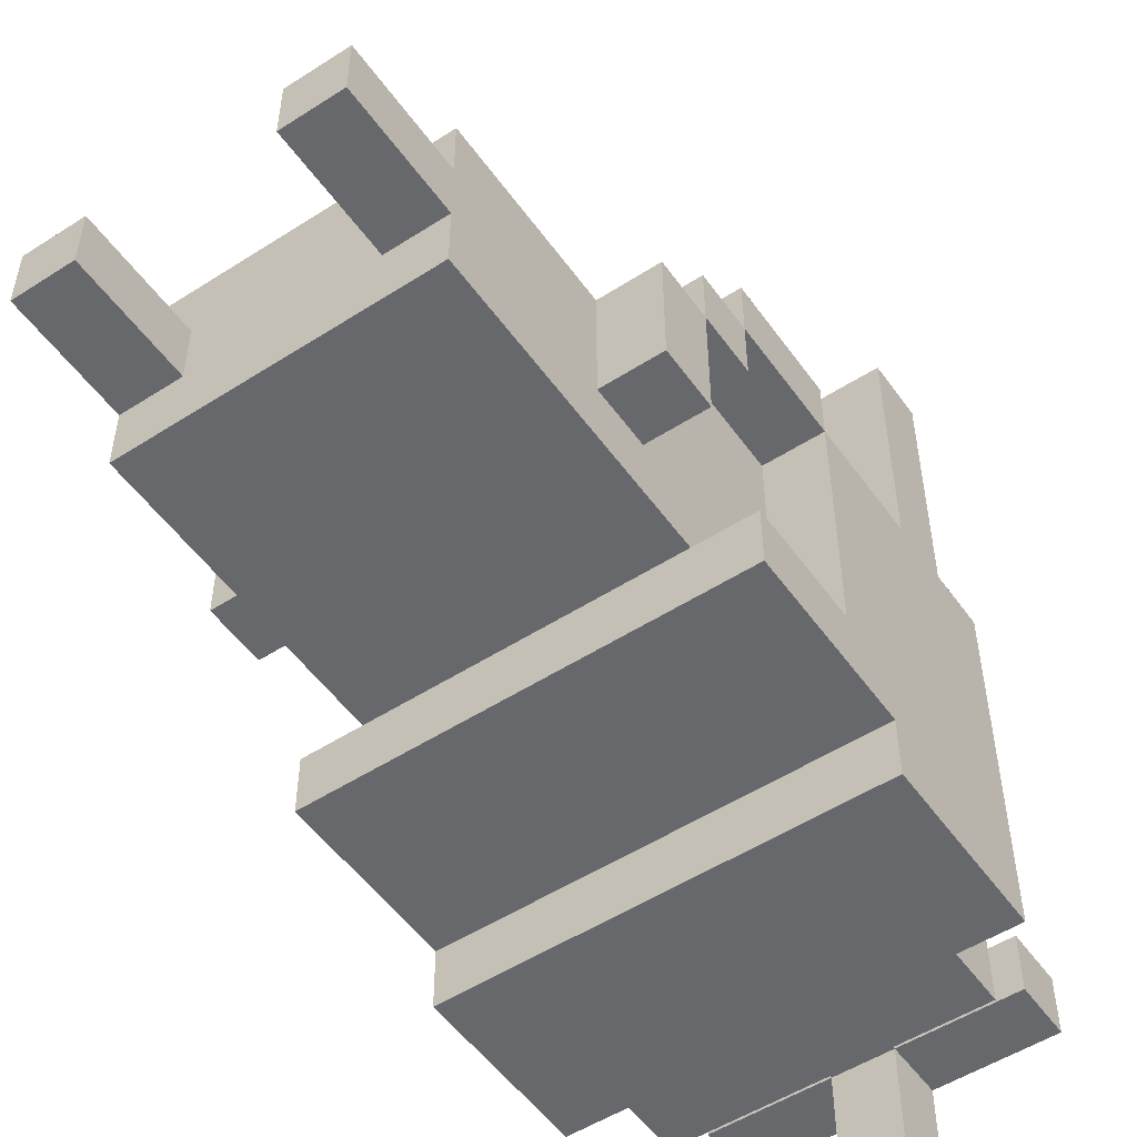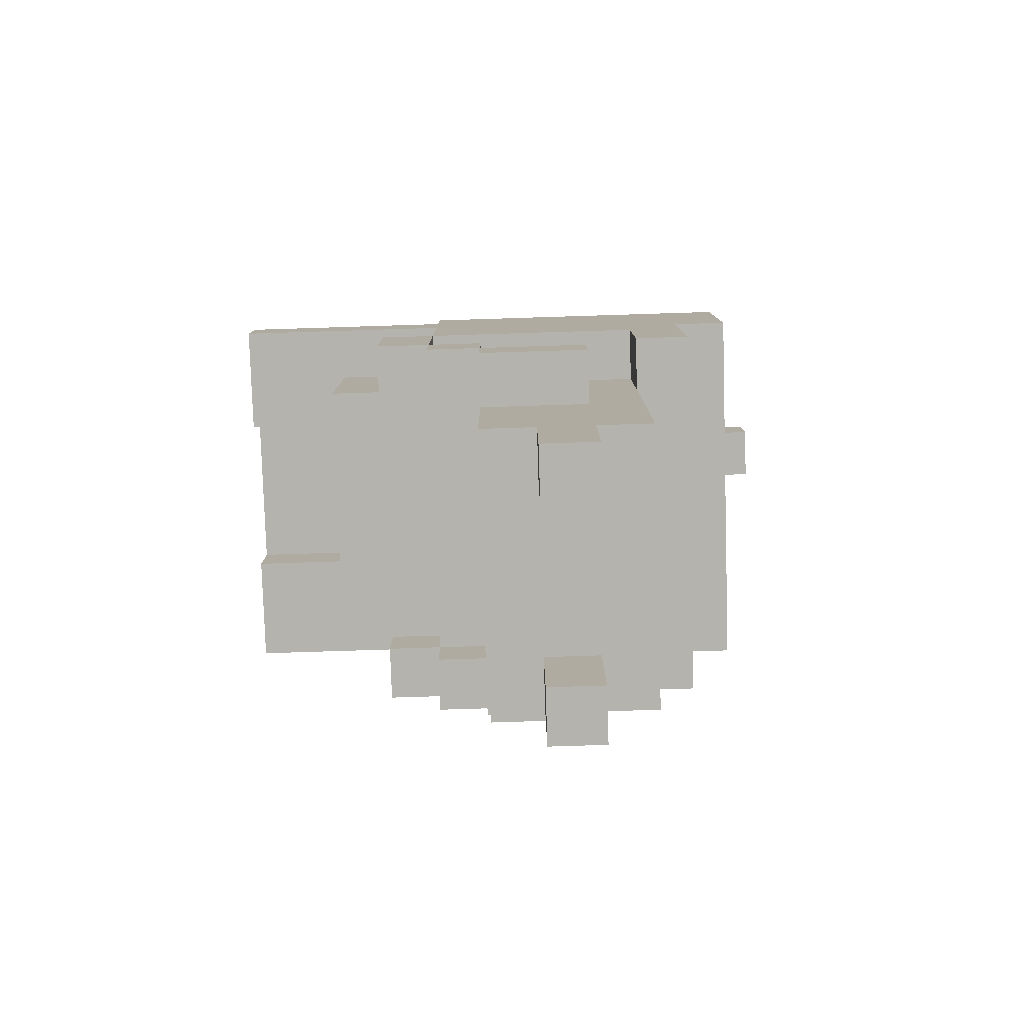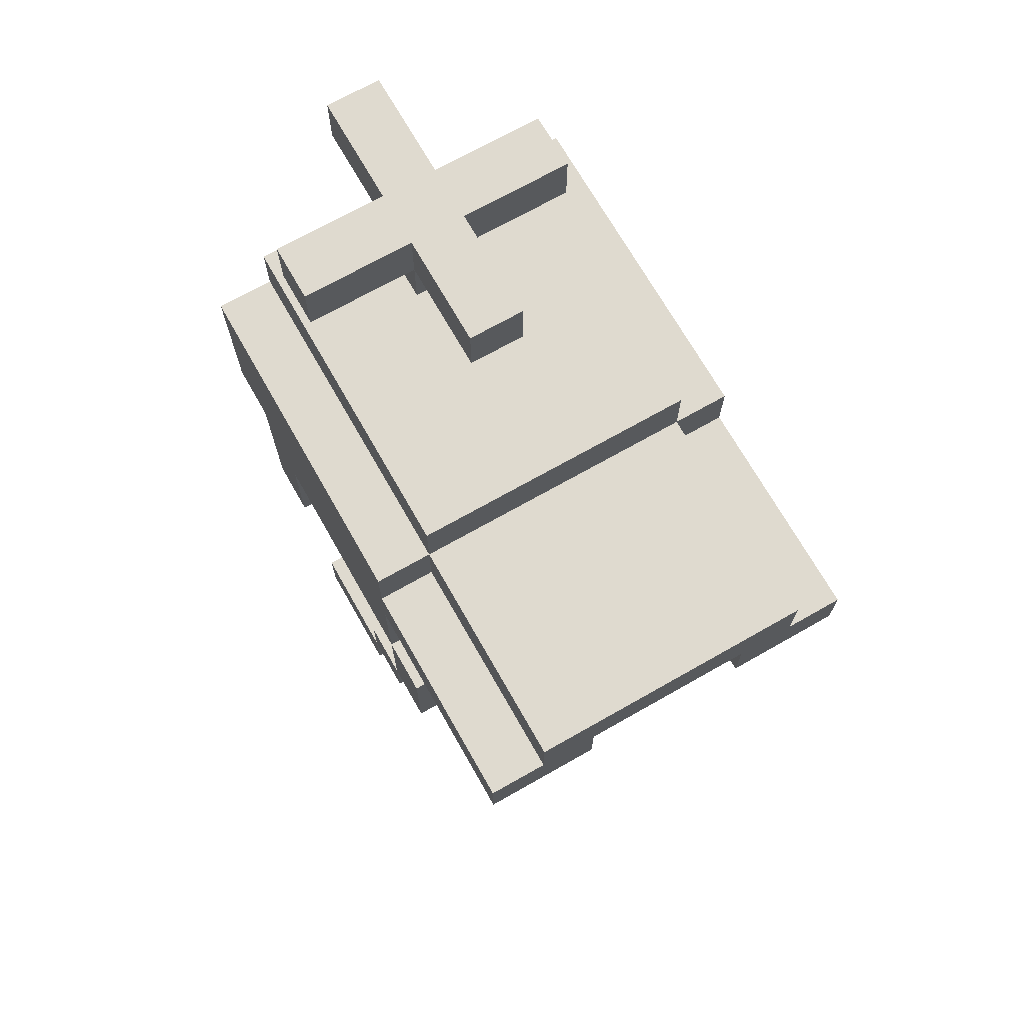
<metadata>
{"format":"obj","ext":"obj","renderer":"f3d","projection":"perspective","resolution":1024,"background":"white","views":[{"elev":-52.4,"azim":34.7,"up":"+Z"},{"elev":-80.0,"azim":91.8,"up":"+Y"},{"elev":70.6,"azim":-29.6,"up":"+Y"}]}
</metadata>
<code>
v -3.5 5 0.5
v -3.5 5 -1.5
v -3.5 6 1.5
v -3.5 6 0.5
v -3.5 6 -1.5
v -3.5 7 2.5
v -3.5 7 1.5
v -3.5 7 0.5
v -3.5 7 -2.5
v -3.5 7 -3.5
v -3.5 8 2.5
v -3.5 8 1.5
v -3.5 9 2.5
v -3.5 9 1.5
v -3.5 9 0.5
v -3.5 9 -2.5
v -3.5 10 1.5
v -3.5 10 0.5
v -3.5 10 -3.5
v -3.5 10 -4.5
v -3.5 11 5.5
v -3.5 11 1.5
v -3.5 11 -3.5
v -3.5 12 5.5
v -3.5 12 1.5
v -3.5 13 1.5
v -3.5 13 -4.5
v -2.5 0 -0.5
v -2.5 0 -1.5
v -2.5 2 0.5
v -2.5 2 -0.5
v -2.5 2 -1.5
v -2.5 2 -2.5
v -2.5 5 0.5
v -2.5 5 -1.5
v -2.5 6 0.5
v -2.5 6 -1.5
v -2.5 7 1.5
v -2.5 7 0.5
v -2.5 7 -2.5
v -2.5 8 3.5
v -2.5 8 2.5
v -2.5 8 1.5
v -2.5 9 2.5
v -2.5 9 1.5
v -2.5 9 0.5
v -2.5 9 -2.5
v -2.5 10 1.5
v -2.5 11 3.5
v -2.5 11 1.5
v -2.5 12 5.5
v -2.5 12 1.5
v -2.5 13 5.5
v -2.5 13 1.5
v -2.5 13 -4.5
v -2.5 14 1.5
v -2.5 14 -4.5
v -2.5 15 -2.5
v -2.5 15 -3.5
v -2.5 16 -2.5
v -2.5 16 -3.5
v -0.5 14 -2.5
v -0.5 14 -3.5
v -0.5 15 -0.5
v -0.5 15 -2.5
v -0.5 15 -3.5
v -0.5 15 -5.5
v -0.5 16 -0.5
v -0.5 16 -2.5
v -0.5 16 -3.5
v -0.5 16 -5.5
v 1.5 0 -0.5
v 1.5 0 -1.5
v 1.5 2 -0.5
v 1.5 2 -1.5
v 1.5 11 5.5
v 1.5 11 3.5
v 1.5 11 1.5
v 1.5 12 5.5
v 1.5 12 1.5
v 2.5 6 1.5
v 2.5 6 0.5
v 2.5 7 2.5
v 2.5 7 1.5
v 2.5 7 0.5
v 2.5 8 2.5
v 2.5 8 1.5
v -2.5 6 1.5
v -2.5 6 0.5
v -2.5 7 2.5
v -2.5 7 1.5
v -2.5 7 0.5
v -2.5 8 2.5
v -2.5 8 1.5
v -1.5 0 -0.5
v -1.5 0 -1.5
v -1.5 2 -0.5
v -1.5 2 -1.5
v -1.5 11 5.5
v -1.5 11 3.5
v -1.5 11 1.5
v -1.5 12 5.5
v -1.5 12 1.5
v 0.5 14 -2.5
v 0.5 14 -3.5
v 0.5 15 -0.5
v 0.5 15 -2.5
v 0.5 15 -3.5
v 0.5 15 -5.5
v 0.5 16 -0.5
v 0.5 16 -2.5
v 0.5 16 -3.5
v 0.5 16 -5.5
v 2.5 0 -0.5
v 2.5 0 -1.5
v 2.5 2 0.5
v 2.5 2 -0.5
v 2.5 2 -1.5
v 2.5 2 -2.5
v 2.5 5 0.5
v 2.5 5 -1.5
v 2.5 6 0.5
v 2.5 6 -1.5
v 2.5 7 1.5
v 2.5 7 0.5
v 2.5 7 -2.5
v 2.5 8 3.5
v 2.5 8 2.5
v 2.5 8 1.5
v 2.5 9 2.5
v 2.5 9 1.5
v 2.5 9 0.5
v 2.5 9 -2.5
v 2.5 10 1.5
v 2.5 11 3.5
v 2.5 11 1.5
v 2.5 12 5.5
v 2.5 12 1.5
v 2.5 13 5.5
v 2.5 13 1.5
v 2.5 13 -4.5
v 2.5 14 1.5
v 2.5 14 -4.5
v 2.5 15 -2.5
v 2.5 15 -3.5
v 2.5 16 -2.5
v 2.5 16 -3.5
v 3.5 5 0.5
v 3.5 5 -1.5
v 3.5 6 1.5
v 3.5 6 0.5
v 3.5 6 -1.5
v 3.5 7 2.5
v 3.5 7 1.5
v 3.5 7 0.5
v 3.5 7 -2.5
v 3.5 7 -3.5
v 3.5 8 2.5
v 3.5 8 1.5
v 3.5 9 2.5
v 3.5 9 1.5
v 3.5 9 0.5
v 3.5 9 -2.5
v 3.5 10 1.5
v 3.5 10 0.5
v 3.5 10 -3.5
v 3.5 10 -4.5
v 3.5 11 5.5
v 3.5 11 1.5
v 3.5 11 -3.5
v 3.5 12 5.5
v 3.5 12 1.5
v 3.5 13 1.5
v 3.5 13 -4.5
v -3.5 11 5.5
v -3.5 12 5.5
v -2.5 12 5.5
v -2.5 13 5.5
v -1.5 11 5.5
v -1.5 12 5.5
v 1.5 11 5.5
v 1.5 12 5.5
v 2.5 12 5.5
v 2.5 13 5.5
v 3.5 11 5.5
v 3.5 12 5.5
v -2.5 8 3.5
v -2.5 11 3.5
v -1.5 11 3.5
v 1.5 11 3.5
v 2.5 8 3.5
v 2.5 11 3.5
v -3.5 7 2.5
v -3.5 8 2.5
v -3.5 9 2.5
v -2.5 7 2.5
v -2.5 8 2.5
v -2.5 9 2.5
v 2.5 7 2.5
v 2.5 8 2.5
v 2.5 9 2.5
v 3.5 7 2.5
v 3.5 8 2.5
v 3.5 9 2.5
v -3.5 6 1.5
v -3.5 7 1.5
v -3.5 9 1.5
v -3.5 10 1.5
v -3.5 11 1.5
v -3.5 12 1.5
v -3.5 13 1.5
v -2.5 6 1.5
v -2.5 7 1.5
v -2.5 8 1.5
v -2.5 9 1.5
v -2.5 10 1.5
v -2.5 11 1.5
v -2.5 12 1.5
v -2.5 13 1.5
v -2.5 14 1.5
v -1.5 7 1.5
v -1.5 8 1.5
v -1.5 11 1.5
v -1.5 12 1.5
v 1.5 7 1.5
v 1.5 8 1.5
v 1.5 11 1.5
v 1.5 12 1.5
v 2.5 6 1.5
v 2.5 7 1.5
v 2.5 8 1.5
v 2.5 9 1.5
v 2.5 10 1.5
v 2.5 11 1.5
v 2.5 12 1.5
v 2.5 13 1.5
v 2.5 14 1.5
v 3.5 6 1.5
v 3.5 7 1.5
v 3.5 9 1.5
v 3.5 10 1.5
v 3.5 11 1.5
v 3.5 12 1.5
v 3.5 13 1.5
v -3.5 5 0.5
v -3.5 6 0.5
v -2.5 2 0.5
v -2.5 5 0.5
v -2.5 6 0.5
v -2.5 7 0.5
v -1.5 2 0.5
v -1.5 4 0.5
v -1.5 5 0.5
v -1.5 6 0.5
v -1.5 7 0.5
v -0.5 3 0.5
v -0.5 4 0.5
v 0.5 3 0.5
v 0.5 5 0.5
v 1.5 2 0.5
v 1.5 6 0.5
v 1.5 7 0.5
v 2.5 2 0.5
v 2.5 5 0.5
v 2.5 6 0.5
v 2.5 7 0.5
v 3.5 5 0.5
v 3.5 6 0.5
v -2.5 0 -0.5
v -2.5 2 -0.5
v -1.5 0 -0.5
v -1.5 2 -0.5
v -0.5 15 -0.5
v -0.5 16 -0.5
v 0.5 15 -0.5
v 0.5 16 -0.5
v 1.5 0 -0.5
v 1.5 2 -0.5
v 2.5 0 -0.5
v 2.5 2 -0.5
v -3.5 7 -2.5
v -3.5 9 -2.5
v -2.5 7 -2.5
v -2.5 9 -2.5
v -2.5 15 -2.5
v -2.5 16 -2.5
v -0.5 14 -2.5
v -0.5 15 -2.5
v -0.5 16 -2.5
v 0.5 14 -2.5
v 0.5 15 -2.5
v 0.5 16 -2.5
v 2.5 7 -2.5
v 2.5 9 -2.5
v 2.5 15 -2.5
v 2.5 16 -2.5
v 3.5 7 -2.5
v 3.5 9 -2.5
v -3.5 7 1.5
v -3.5 8 1.5
v -3.5 9 1.5
v -2.5 7 1.5
v -2.5 8 1.5
v -2.5 9 1.5
v 2.5 7 1.5
v 2.5 8 1.5
v 2.5 9 1.5
v 3.5 7 1.5
v 3.5 8 1.5
v 3.5 9 1.5
v -3.5 6 0.5
v -3.5 7 0.5
v -2.5 6 0.5
v -2.5 7 0.5
v 2.5 6 0.5
v 2.5 7 0.5
v 3.5 6 0.5
v 3.5 7 0.5
v -3.5 5 -1.5
v -3.5 6 -1.5
v -2.5 0 -1.5
v -2.5 2 -1.5
v -2.5 5 -1.5
v -2.5 6 -1.5
v -1.5 0 -1.5
v -1.5 2 -1.5
v 1.5 0 -1.5
v 1.5 2 -1.5
v 2.5 0 -1.5
v 2.5 2 -1.5
v 2.5 5 -1.5
v 2.5 6 -1.5
v 3.5 5 -1.5
v 3.5 6 -1.5
v -2.5 2 -2.5
v -2.5 7 -2.5
v 2.5 2 -2.5
v 2.5 7 -2.5
v -3.5 7 -3.5
v -3.5 10 -3.5
v -2.5 15 -3.5
v -2.5 16 -3.5
v -0.5 14 -3.5
v -0.5 15 -3.5
v -0.5 16 -3.5
v 0.5 14 -3.5
v 0.5 15 -3.5
v 0.5 16 -3.5
v 2.5 15 -3.5
v 2.5 16 -3.5
v 3.5 7 -3.5
v 3.5 10 -3.5
v -3.5 10 -4.5
v -3.5 13 -4.5
v -2.5 13 -4.5
v -2.5 14 -4.5
v 2.5 13 -4.5
v 2.5 14 -4.5
v 3.5 10 -4.5
v 3.5 13 -4.5
v -0.5 15 -5.5
v -0.5 16 -5.5
v 0.5 15 -5.5
v 0.5 16 -5.5
v -2.5 0 -0.5
v -1.5 0 -0.5
v 1.5 0 -0.5
v 2.5 0 -0.5
v -2.5 0 -1.5
v -1.5 0 -1.5
v 1.5 0 -1.5
v 2.5 0 -1.5
v -2.5 2 0.5
v -1.5 2 0.5
v 1.5 2 0.5
v 2.5 2 0.5
v -2.5 2 -0.5
v -1.5 2 -0.5
v 1.5 2 -0.5
v 2.5 2 -0.5
v -2.5 2 -1.5
v -1.5 2 -1.5
v 1.5 2 -1.5
v 2.5 2 -1.5
v -2.5 2 -2.5
v 2.5 2 -2.5
v -3.5 5 0.5
v -2.5 5 0.5
v 2.5 5 0.5
v 3.5 5 0.5
v -3.5 5 -1.5
v -2.5 5 -1.5
v 2.5 5 -1.5
v 3.5 5 -1.5
v -3.5 6 1.5
v -2.5 6 1.5
v 2.5 6 1.5
v 3.5 6 1.5
v -3.5 6 0.5
v -2.5 6 0.5
v 2.5 6 0.5
v 3.5 6 0.5
v -3.5 7 2.5
v -2.5 7 2.5
v 2.5 7 2.5
v 3.5 7 2.5
v -3.5 7 1.5
v -2.5 7 1.5
v -1.5 7 1.5
v 1.5 7 1.5
v 2.5 7 1.5
v 3.5 7 1.5
v -2.5 7 0.5
v -1.5 7 0.5
v 1.5 7 0.5
v 2.5 7 0.5
v -3.5 7 -2.5
v -2.5 7 -2.5
v 2.5 7 -2.5
v 3.5 7 -2.5
v -3.5 7 -3.5
v 3.5 7 -3.5
v -2.5 8 3.5
v 2.5 8 3.5
v -2.5 8 2.5
v 2.5 8 2.5
v -2.5 8 1.5
v -1.5 8 1.5
v 1.5 8 1.5
v 2.5 8 1.5
v -3.5 9 1.5
v -2.5 9 1.5
v 2.5 9 1.5
v 3.5 9 1.5
v -3.5 9 0.5
v -2.5 9 0.5
v 2.5 9 0.5
v 3.5 9 0.5
v -3.5 9 -2.5
v -2.5 9 -2.5
v 2.5 9 -2.5
v 3.5 9 -2.5
v -3.5 10 -3.5
v 3.5 10 -3.5
v -3.5 10 -4.5
v 3.5 10 -4.5
v -3.5 11 5.5
v -1.5 11 5.5
v 1.5 11 5.5
v 3.5 11 5.5
v -2.5 11 3.5
v -1.5 11 3.5
v 1.5 11 3.5
v 2.5 11 3.5
v -3.5 11 1.5
v -2.5 11 1.5
v 2.5 11 1.5
v 3.5 11 1.5
v -1.5 12 5.5
v 1.5 12 5.5
v -1.5 12 1.5
v 1.5 12 1.5
v -0.5 15 -0.5
v 0.5 15 -0.5
v -2.5 15 -2.5
v -0.5 15 -2.5
v 0.5 15 -2.5
v 2.5 15 -2.5
v -2.5 15 -3.5
v -0.5 15 -3.5
v 0.5 15 -3.5
v 2.5 15 -3.5
v -0.5 15 -5.5
v 0.5 15 -5.5
v -3.5 6 0.5
v -2.5 6 0.5
v 2.5 6 0.5
v 3.5 6 0.5
v -3.5 6 -1.5
v -2.5 6 -1.5
v 2.5 6 -1.5
v 3.5 6 -1.5
v -3.5 7 1.5
v -2.5 7 1.5
v 2.5 7 1.5
v 3.5 7 1.5
v -3.5 7 0.5
v -2.5 7 0.5
v 2.5 7 0.5
v 3.5 7 0.5
v -3.5 9 2.5
v -2.5 9 2.5
v 2.5 9 2.5
v 3.5 9 2.5
v -3.5 9 1.5
v -2.5 9 1.5
v 2.5 9 1.5
v 3.5 9 1.5
v -1.5 11 3.5
v 1.5 11 3.5
v -1.5 11 1.5
v 1.5 11 1.5
v -3.5 12 5.5
v -2.5 12 5.5
v 2.5 12 5.5
v 3.5 12 5.5
v -3.5 12 1.5
v -2.5 12 1.5
v 2.5 12 1.5
v 3.5 12 1.5
v -2.5 13 5.5
v 2.5 13 5.5
v -3.5 13 1.5
v -2.5 13 1.5
v 2.5 13 1.5
v 3.5 13 1.5
v -3.5 13 -4.5
v -2.5 13 -4.5
v 2.5 13 -4.5
v 3.5 13 -4.5
v -2.5 14 1.5
v 2.5 14 1.5
v -0.5 14 -2.5
v 0.5 14 -2.5
v -0.5 14 -3.5
v 0.5 14 -3.5
v -2.5 14 -4.5
v 2.5 14 -4.5
v -0.5 16 -0.5
v 0.5 16 -0.5
v -2.5 16 -2.5
v -0.5 16 -2.5
v 0.5 16 -2.5
v 2.5 16 -2.5
v -2.5 16 -3.5
v -0.5 16 -3.5
v 0.5 16 -3.5
v 2.5 16 -3.5
v -0.5 16 -5.5
v 0.5 16 -5.5
f 4 2 1
f 5 2 4
f 7 4 3
f 8 4 7
f 11 7 6
f 12 7 11
f 13 12 11
f 14 12 13
f 16 10 9
f 17 15 14
f 18 16 15
f 18 15 17
f 19 10 16
f 19 16 18
f 22 18 17
f 22 19 18
f 23 20 19
f 23 19 22
f 24 22 21
f 24 23 22
f 25 23 24
f 26 23 25
f 27 20 23
f 27 23 26
f 31 29 28
f 32 29 31
f 34 31 30
f 34 33 32
f 34 32 31
f 35 33 34
f 37 33 35
f 39 37 36
f 40 33 37
f 40 37 39
f 43 39 38
f 43 40 39
f 44 42 41
f 45 40 43
f 46 40 45
f 47 40 46
f 48 45 44
f 49 44 41
f 49 48 44
f 50 48 49
f 53 52 51
f 54 52 53
f 56 55 54
f 57 55 56
f 60 59 58
f 61 59 60
f 65 63 62
f 66 63 65
f 68 65 64
f 69 65 68
f 70 67 66
f 71 67 70
f 74 73 72
f 75 73 74
f 79 77 76
f 79 78 77
f 80 78 79
f 84 82 81
f 85 82 84
f 86 84 83
f 87 84 86
f 88 89 91
f 91 89 92
f 90 91 93
f 93 91 94
f 95 96 97
f 97 96 98
f 99 100 102
f 100 101 102
f 102 101 103
f 104 105 107
f 107 105 108
f 106 107 110
f 110 107 111
f 108 109 112
f 112 109 113
f 114 115 117
f 117 115 118
f 116 117 120
f 118 119 120
f 117 118 120
f 120 119 121
f 121 119 123
f 122 123 125
f 123 119 126
f 125 123 126
f 124 125 129
f 125 126 129
f 127 128 130
f 129 126 131
f 131 126 132
f 132 126 133
f 130 131 134
f 127 130 135
f 130 134 135
f 135 134 136
f 137 138 139
f 139 138 140
f 140 141 142
f 142 141 143
f 144 145 146
f 146 145 147
f 148 149 151
f 151 149 152
f 150 151 154
f 154 151 155
f 153 154 158
f 158 154 159
f 158 159 160
f 160 159 161
f 156 157 163
f 161 162 164
f 162 163 165
f 164 162 165
f 163 157 166
f 165 163 166
f 164 165 169
f 165 166 169
f 166 167 170
f 169 166 170
f 168 169 171
f 169 170 171
f 171 170 172
f 172 170 173
f 170 167 174
f 173 170 174
f 177 176 175
f 179 177 175
f 179 178 177
f 180 178 179
f 182 178 180
f 183 178 182
f 183 182 181
f 184 178 183
f 185 183 181
f 186 183 185
f 189 188 187
f 190 189 187
f 191 190 187
f 192 190 191
f 196 194 193
f 197 195 194
f 197 194 196
f 198 195 197
f 202 200 199
f 203 201 200
f 203 200 202
f 204 201 203
f 212 206 205
f 213 206 212
f 215 208 207
f 216 209 208
f 216 208 215
f 217 209 216
f 218 211 210
f 219 211 218
f 221 214 213
f 222 214 221
f 225 222 221
f 226 222 225
f 227 224 223
f 228 224 227
f 230 226 225
f 231 226 230
f 236 220 219
f 237 220 236
f 238 230 229
f 239 230 238
f 240 233 232
f 241 234 233
f 241 233 240
f 242 234 241
f 243 236 235
f 244 236 243
f 248 246 245
f 249 246 248
f 251 248 247
f 251 250 249
f 251 249 248
f 252 250 251
f 253 250 252
f 254 250 253
f 255 250 254
f 256 252 251
f 257 253 252
f 257 252 256
f 258 256 251
f 258 257 256
f 259 253 257
f 259 257 258
f 259 254 253
f 260 258 251
f 260 259 258
f 261 254 259
f 261 259 260
f 261 255 254
f 262 255 261
f 263 261 260
f 263 262 261
f 264 262 263
f 265 262 264
f 266 262 265
f 267 265 264
f 268 265 267
f 271 270 269
f 272 270 271
f 275 274 273
f 276 274 275
f 279 278 277
f 280 278 279
f 283 282 281
f 284 282 283
f 288 286 285
f 289 286 288
f 290 288 287
f 291 288 290
f 295 292 291
f 296 292 295
f 297 294 293
f 298 294 297
f 299 300 302
f 300 301 303
f 302 300 303
f 303 301 304
f 305 306 308
f 306 307 309
f 308 306 309
f 309 307 310
f 311 312 313
f 313 312 314
f 315 316 317
f 317 316 318
f 319 320 323
f 323 320 324
f 321 322 325
f 325 322 326
f 327 328 329
f 329 328 330
f 331 332 333
f 333 332 334
f 335 336 337
f 337 336 338
f 341 342 344
f 344 342 345
f 343 344 346
f 346 344 347
f 347 348 349
f 349 348 350
f 339 340 351
f 351 340 352
f 353 354 355
f 353 355 357
f 355 356 357
f 357 356 358
f 353 357 359
f 359 357 360
f 361 362 363
f 363 362 364
f 369 366 365
f 370 366 369
f 371 368 367
f 372 368 371
f 377 374 373
f 378 375 374
f 378 374 377
f 379 376 375
f 379 375 378
f 380 376 379
f 382 379 378
f 383 379 382
f 385 382 381
f 385 384 383
f 385 383 382
f 386 384 385
f 391 388 387
f 392 388 391
f 393 390 389
f 394 390 393
f 399 396 395
f 400 396 399
f 401 398 397
f 402 398 401
f 407 404 403
f 408 404 407
f 411 406 405
f 412 406 411
f 413 409 408
f 414 410 409
f 414 409 413
f 415 411 410
f 415 410 414
f 416 411 415
f 421 419 418
f 421 420 419
f 421 418 417
f 422 420 421
f 425 424 423
f 426 424 425
f 427 426 425
f 428 426 427
f 429 426 428
f 430 426 429
f 435 432 431
f 436 432 435
f 437 434 433
f 438 434 437
f 439 436 435
f 440 436 439
f 441 438 437
f 442 438 441
f 445 444 443
f 446 444 445
f 451 448 447
f 452 448 451
f 453 450 449
f 454 450 453
f 455 451 447
f 456 451 455
f 457 450 454
f 458 450 457
f 461 460 459
f 462 460 461
f 466 464 463
f 467 464 466
f 469 466 465
f 470 466 469
f 471 468 467
f 472 468 471
f 473 471 470
f 474 471 473
f 475 476 479
f 479 476 480
f 477 478 481
f 481 478 482
f 483 484 487
f 487 484 488
f 485 486 489
f 489 486 490
f 491 492 495
f 495 492 496
f 493 494 497
f 497 494 498
f 499 500 501
f 501 500 502
f 503 504 507
f 507 504 508
f 505 506 509
f 509 506 510
f 511 512 514
f 514 512 515
f 513 514 517
f 517 514 518
f 515 516 519
f 519 516 520
f 521 522 523
f 523 522 524
f 521 523 525
f 524 522 526
f 521 525 527
f 525 526 527
f 526 522 528
f 527 526 528
f 529 530 532
f 532 530 533
f 531 532 535
f 533 534 535
f 532 533 535
f 535 534 536
f 536 534 537
f 537 534 538
f 536 537 539
f 539 537 540

</code>
